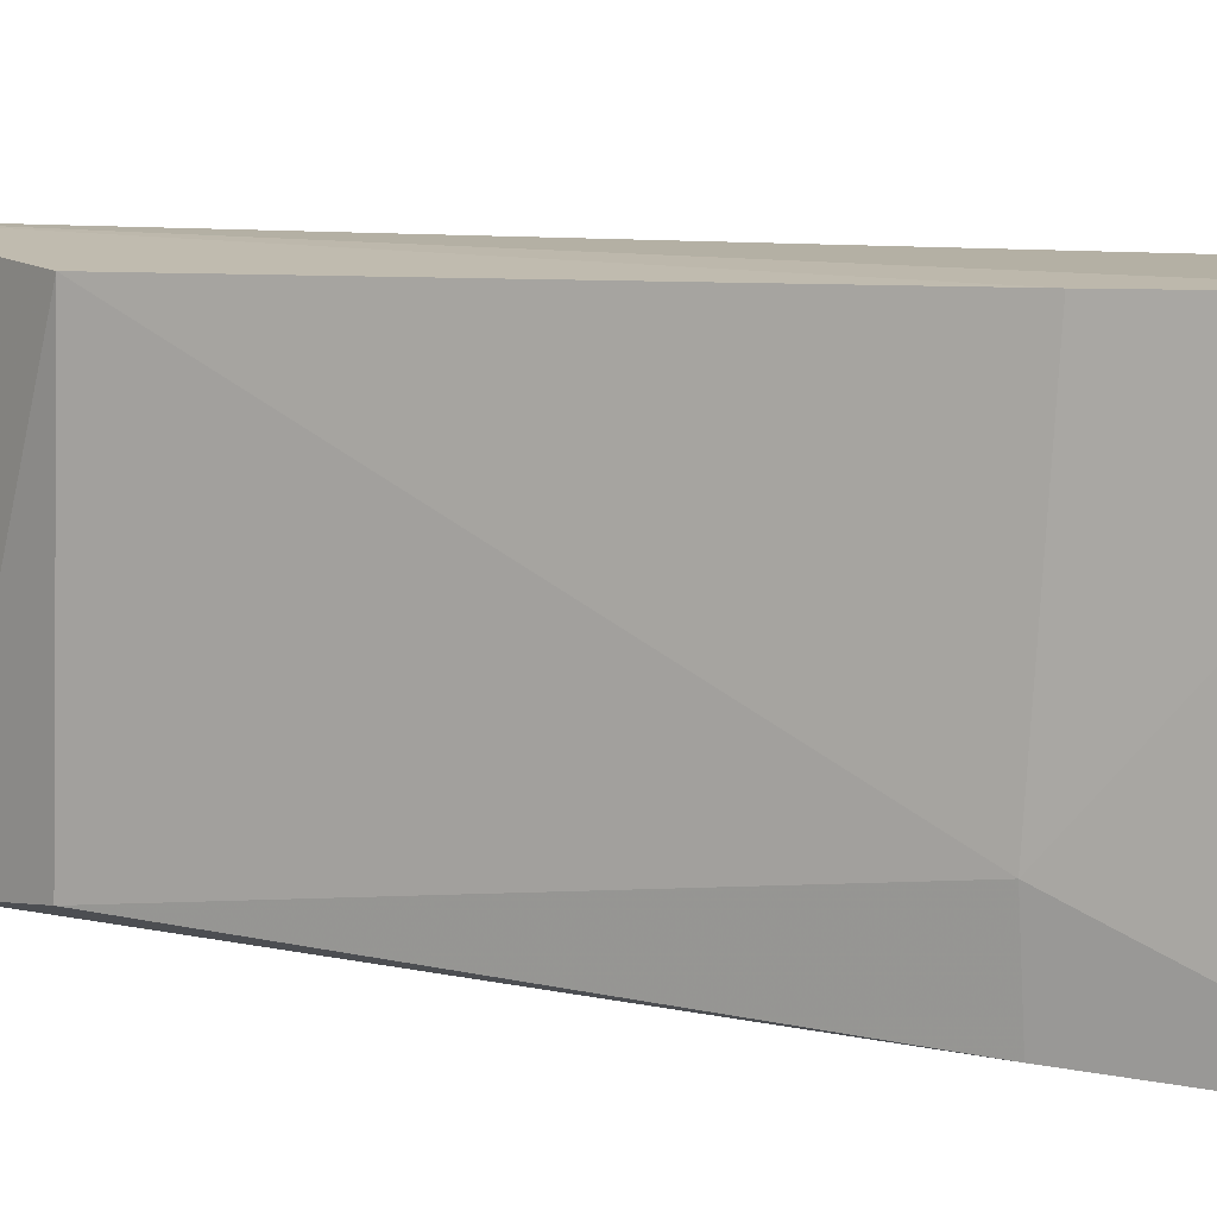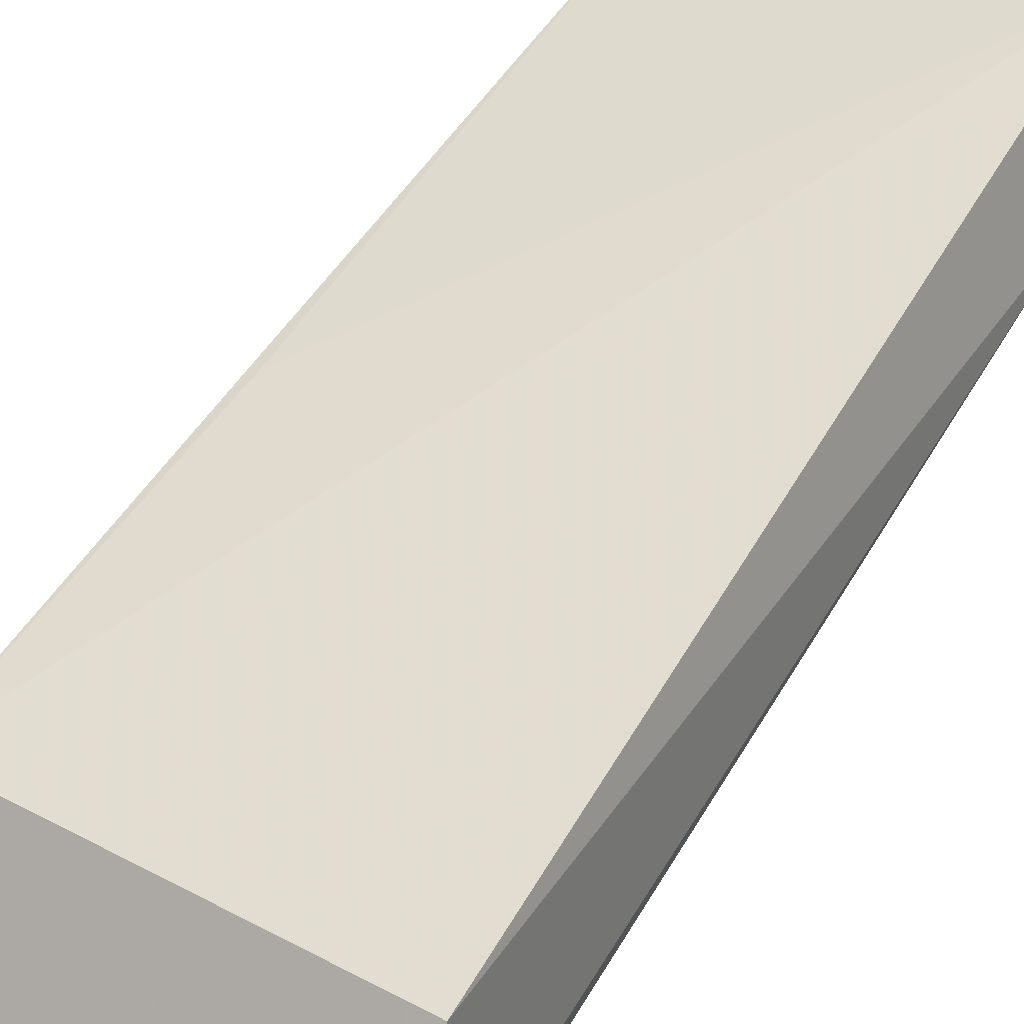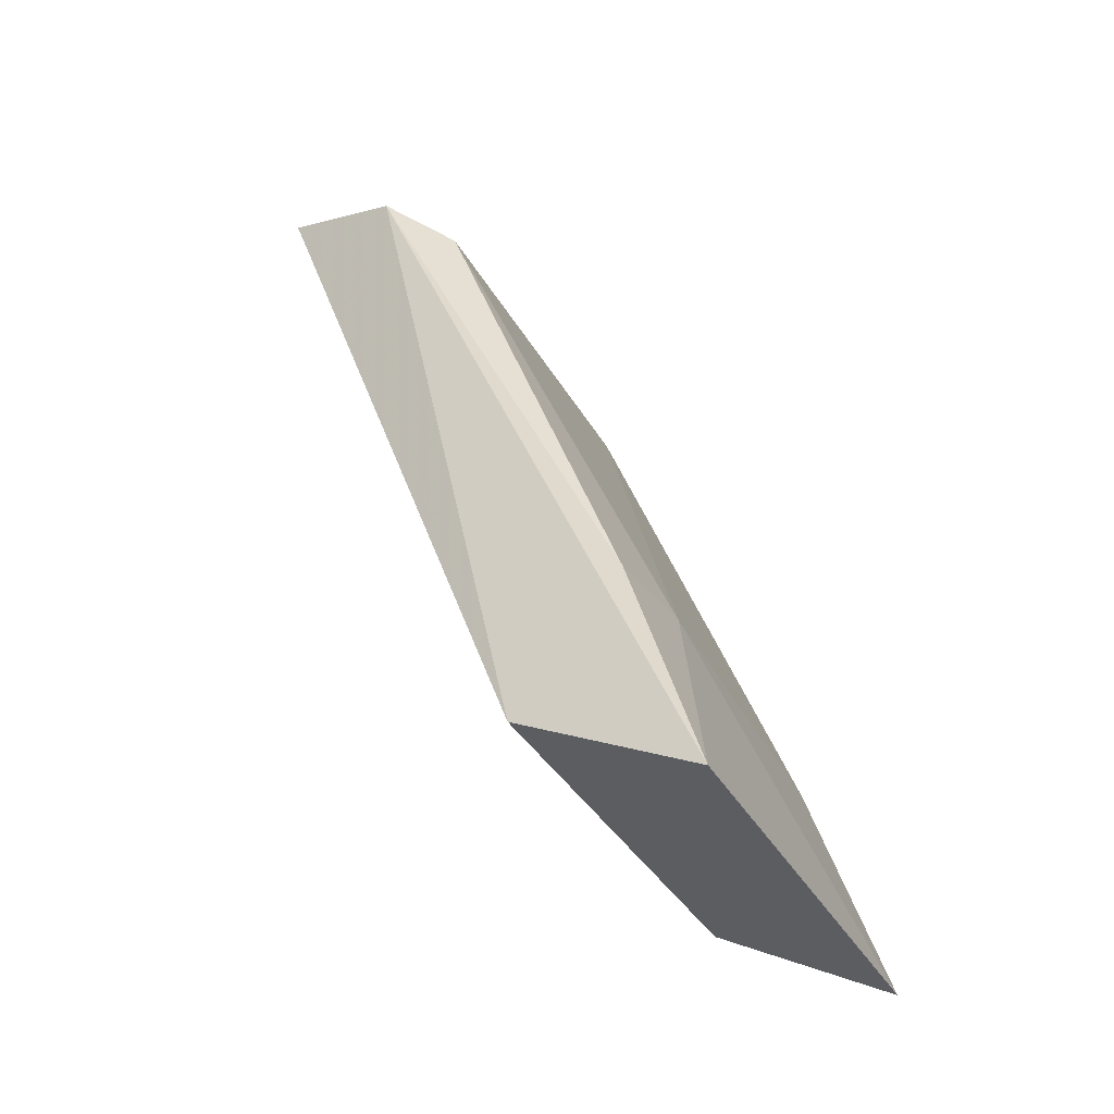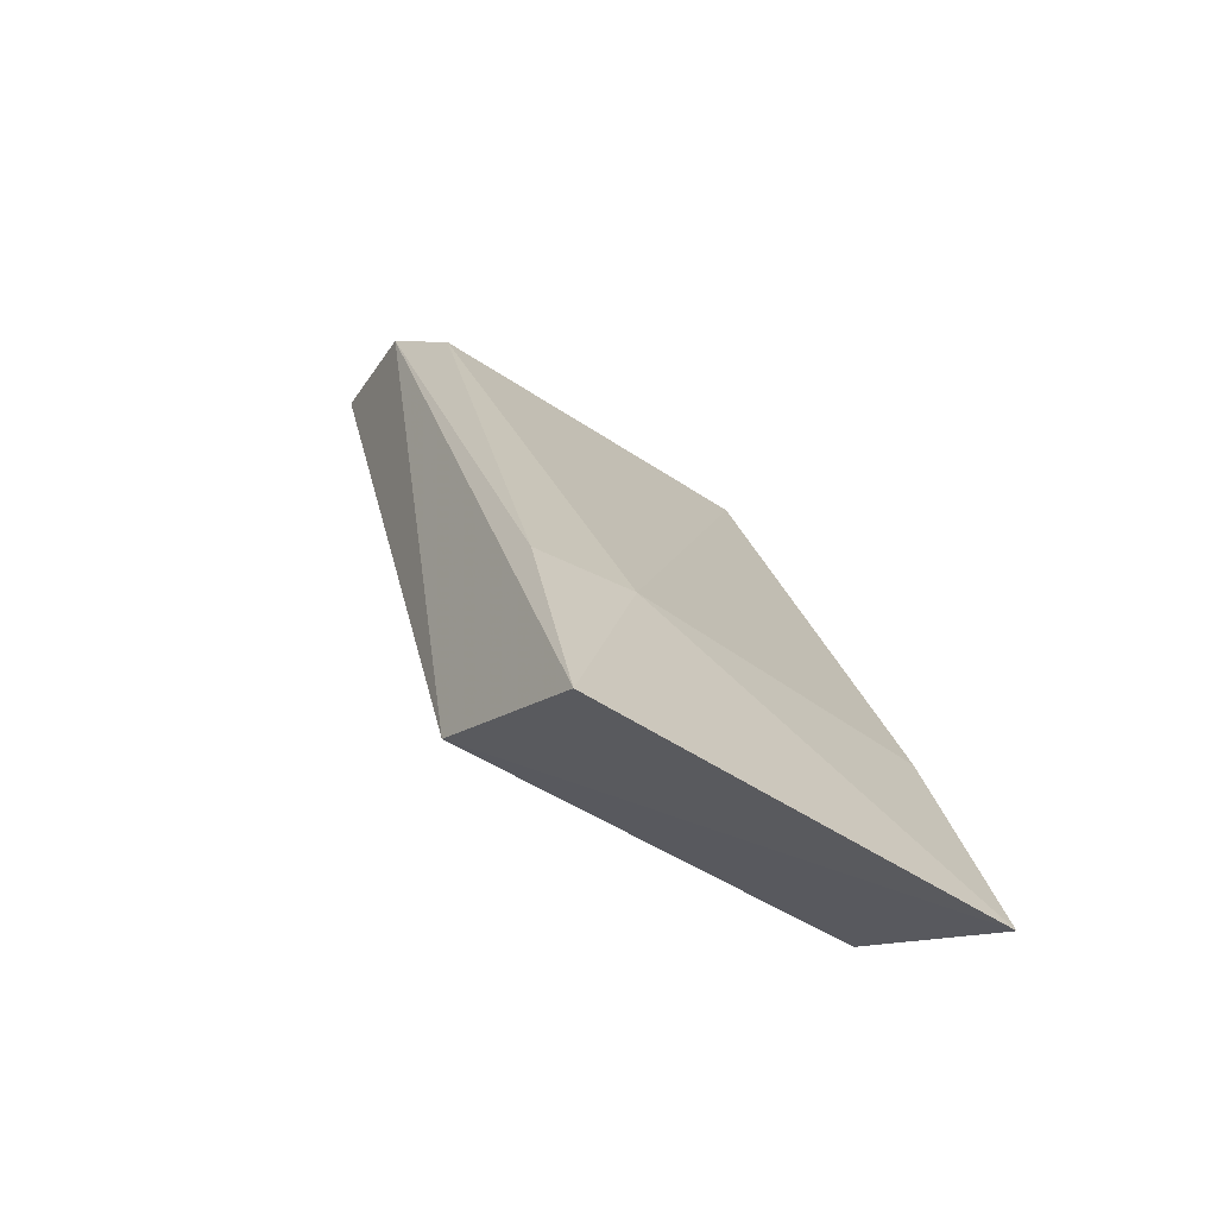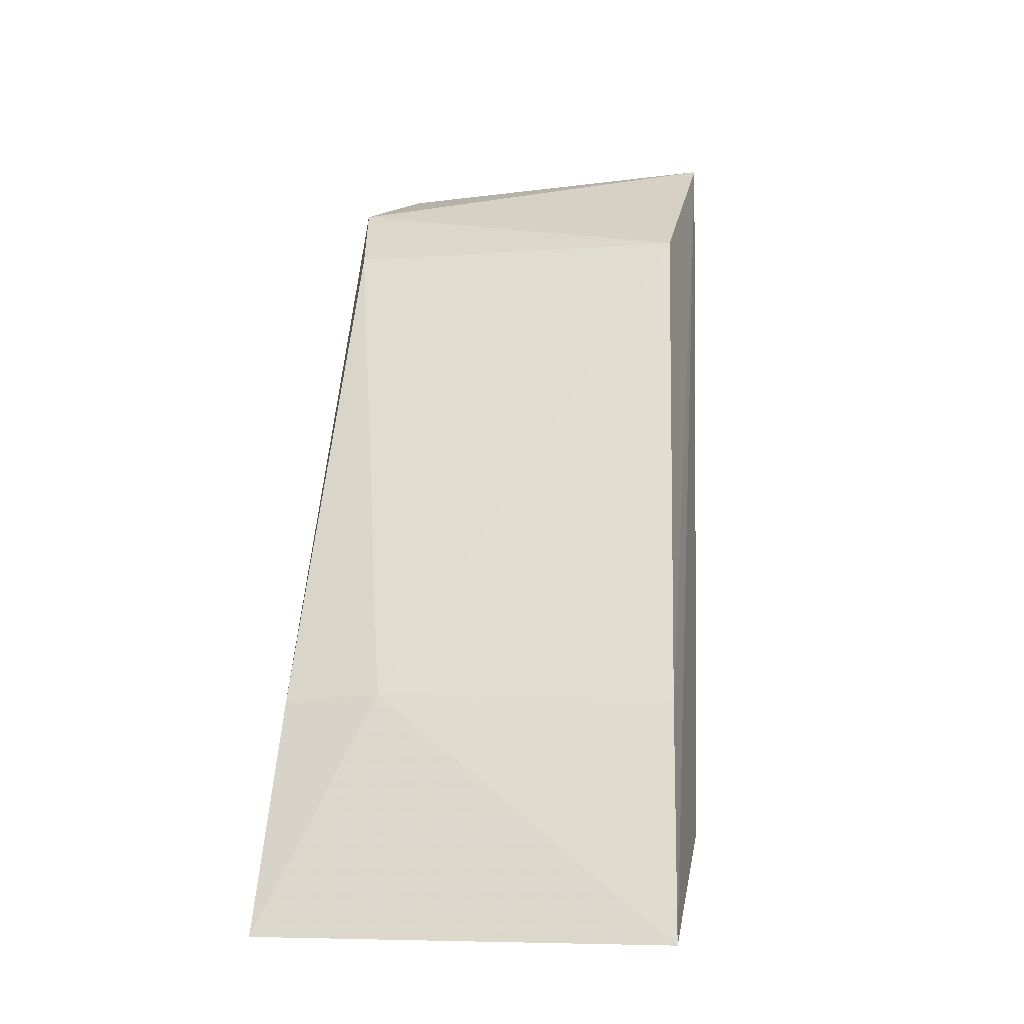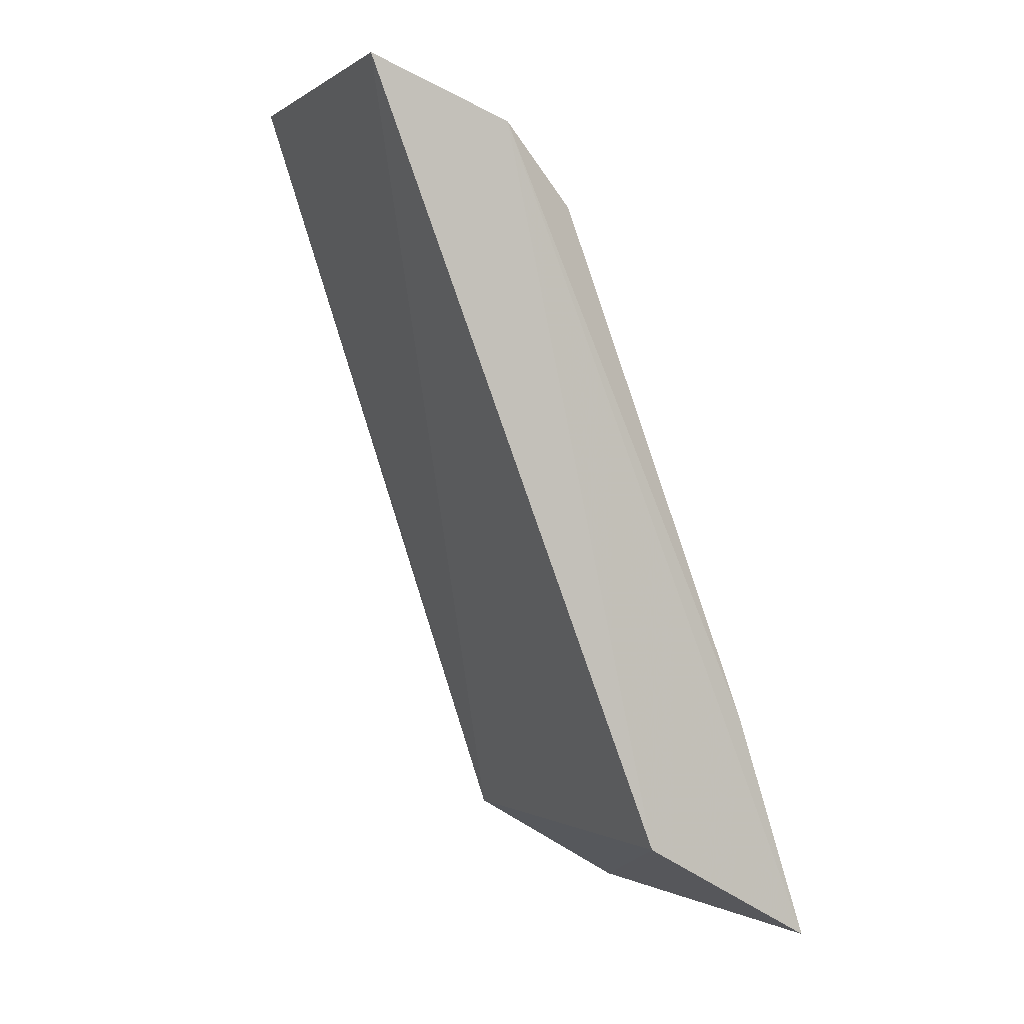
<metadata>
{"format":"obj","ext":"obj","renderer":"f3d","projection":"perspective","resolution":1024,"background":"white","views":[{"elev":-78.9,"azim":-91.2,"up":"+Z"},{"elev":36.7,"azim":35.6,"up":"+Z"},{"elev":-39.2,"azim":117.3,"up":"+Y"},{"elev":-49.0,"azim":143.2,"up":"+Y"},{"elev":-9.2,"azim":-167.7,"up":"+Y"},{"elev":-0.4,"azim":63.5,"up":"+Y"}]}
</metadata>
<code>
v -0.05203 0.368 -0.02524
v -0.05235 0.3738 -0.0148
v -0.07623 0.3678 -0.02528
v -0.07469 0.42 0.001122
v -0.05255 0.4162 -0.005341
v -0.07611 0.3737 -0.01517
v -0.05404 0.4196 0.002478
v -0.0743 0.4115 -0.009931
v -0.07499 0.3924 -0.00848
v -0.05361 0.4117 -0.00984
v -0.05826 0.3817 -0.02146
v -0.07565 0.3811 -0.02114
v -0.05251 0.3813 -0.02107
f 1 2 3
f 5 2 1
f 6 3 2
f 6 4 3
f 7 5 4
f 7 2 5
f 7 6 2
f 8 4 5
f 9 7 4
f 9 4 6
f 9 6 7
f 10 8 5
f 11 1 3
f 11 8 10
f 12 3 4
f 12 4 8
f 12 11 3
f 12 8 11
f 13 10 5
f 13 5 1
f 13 11 10
f 13 1 11

</code>
